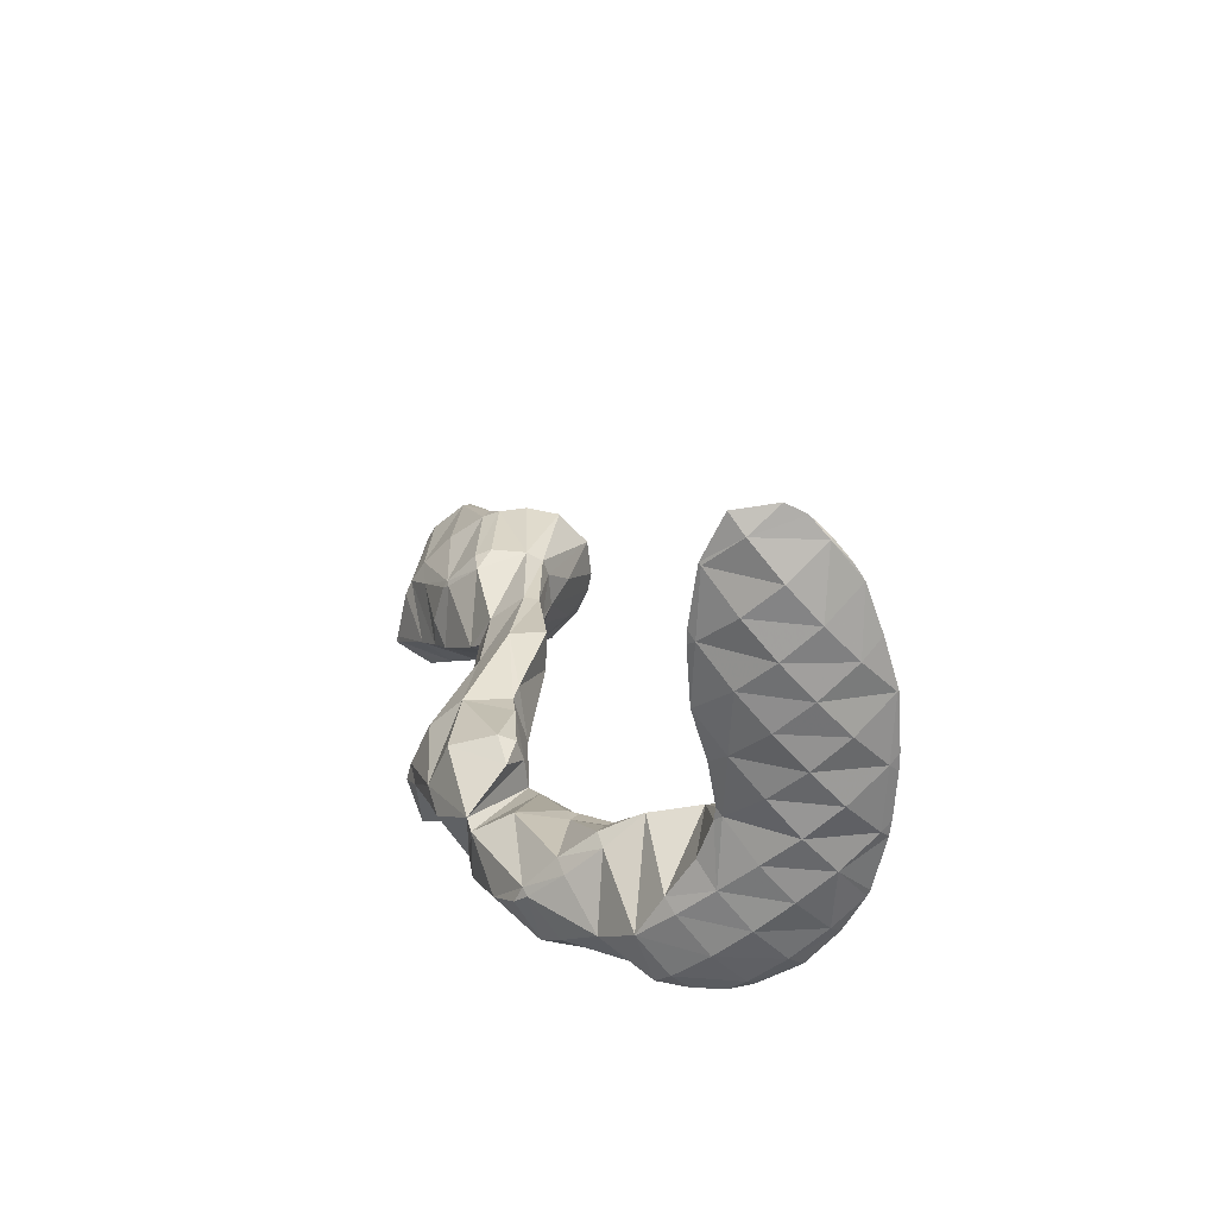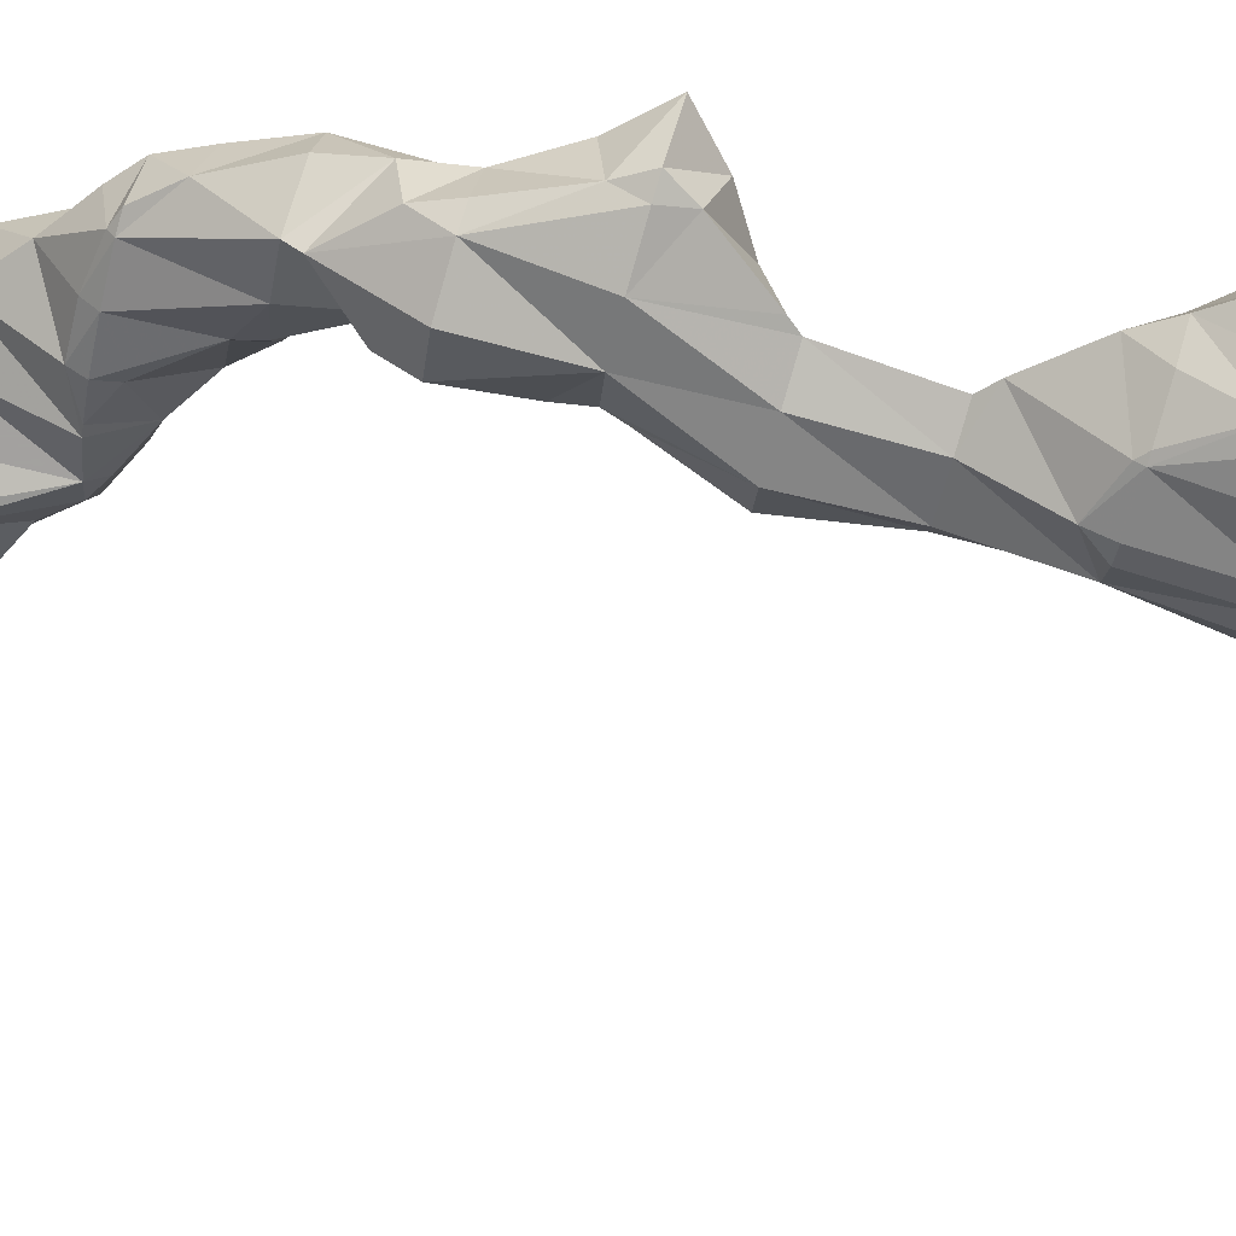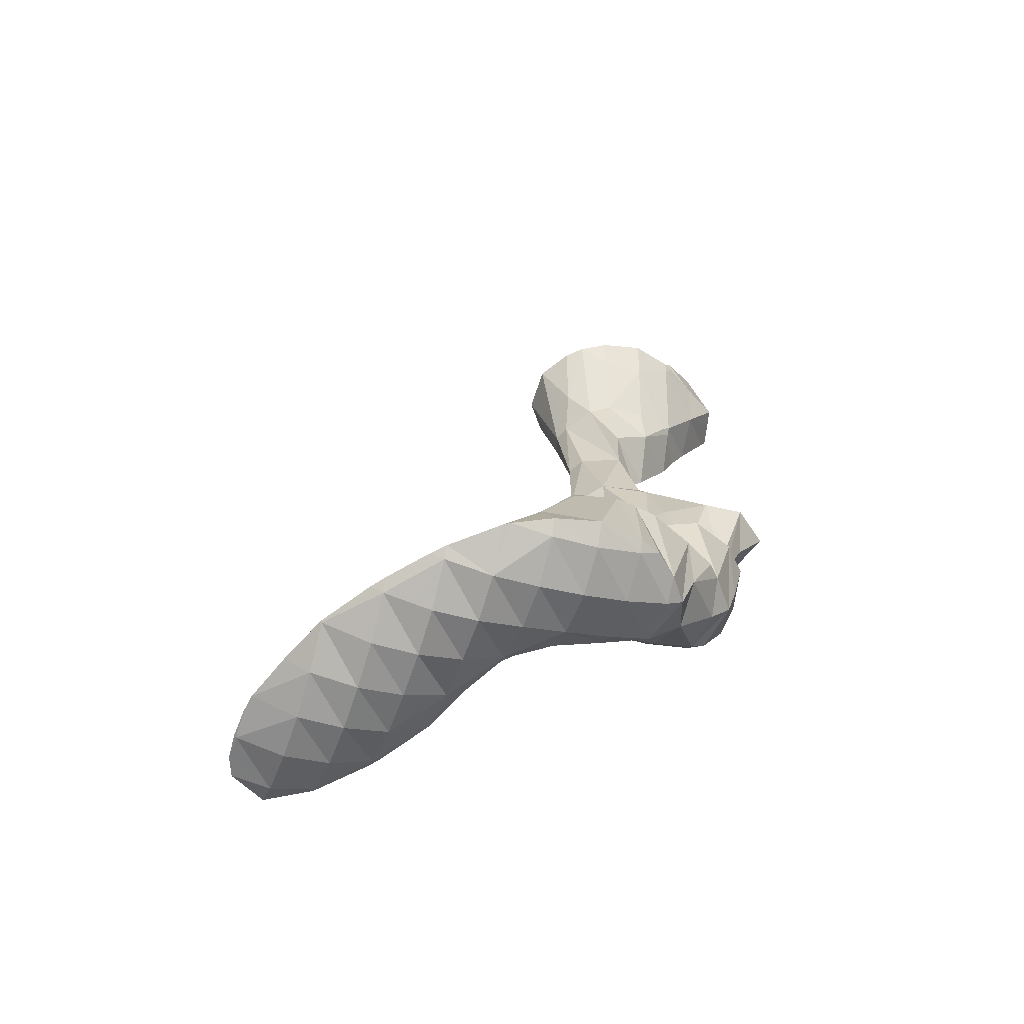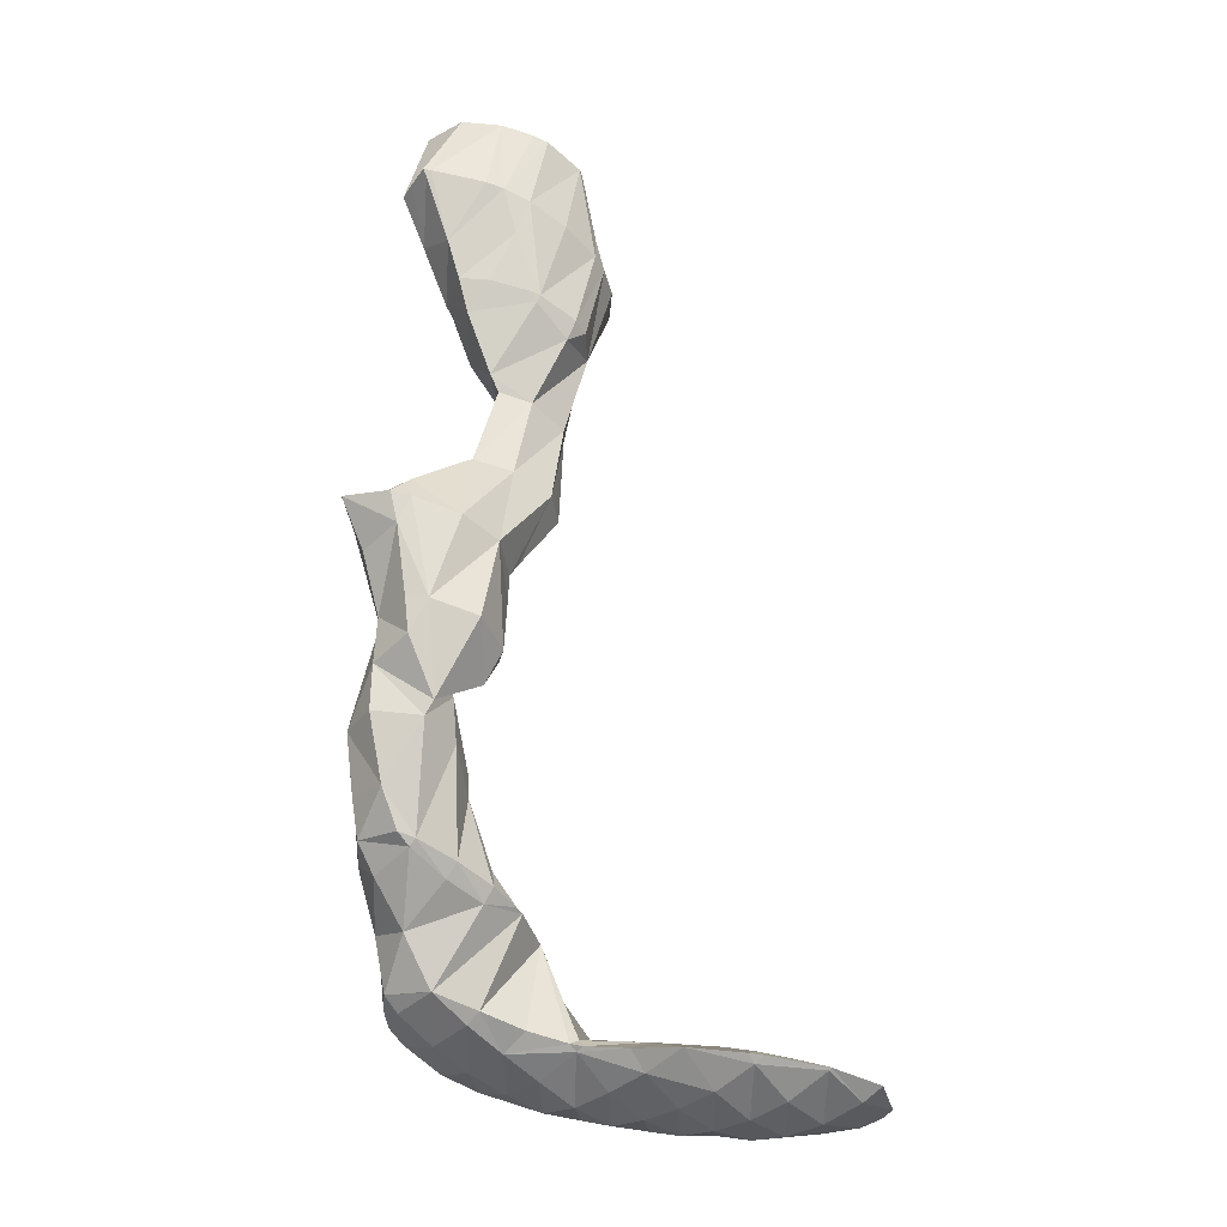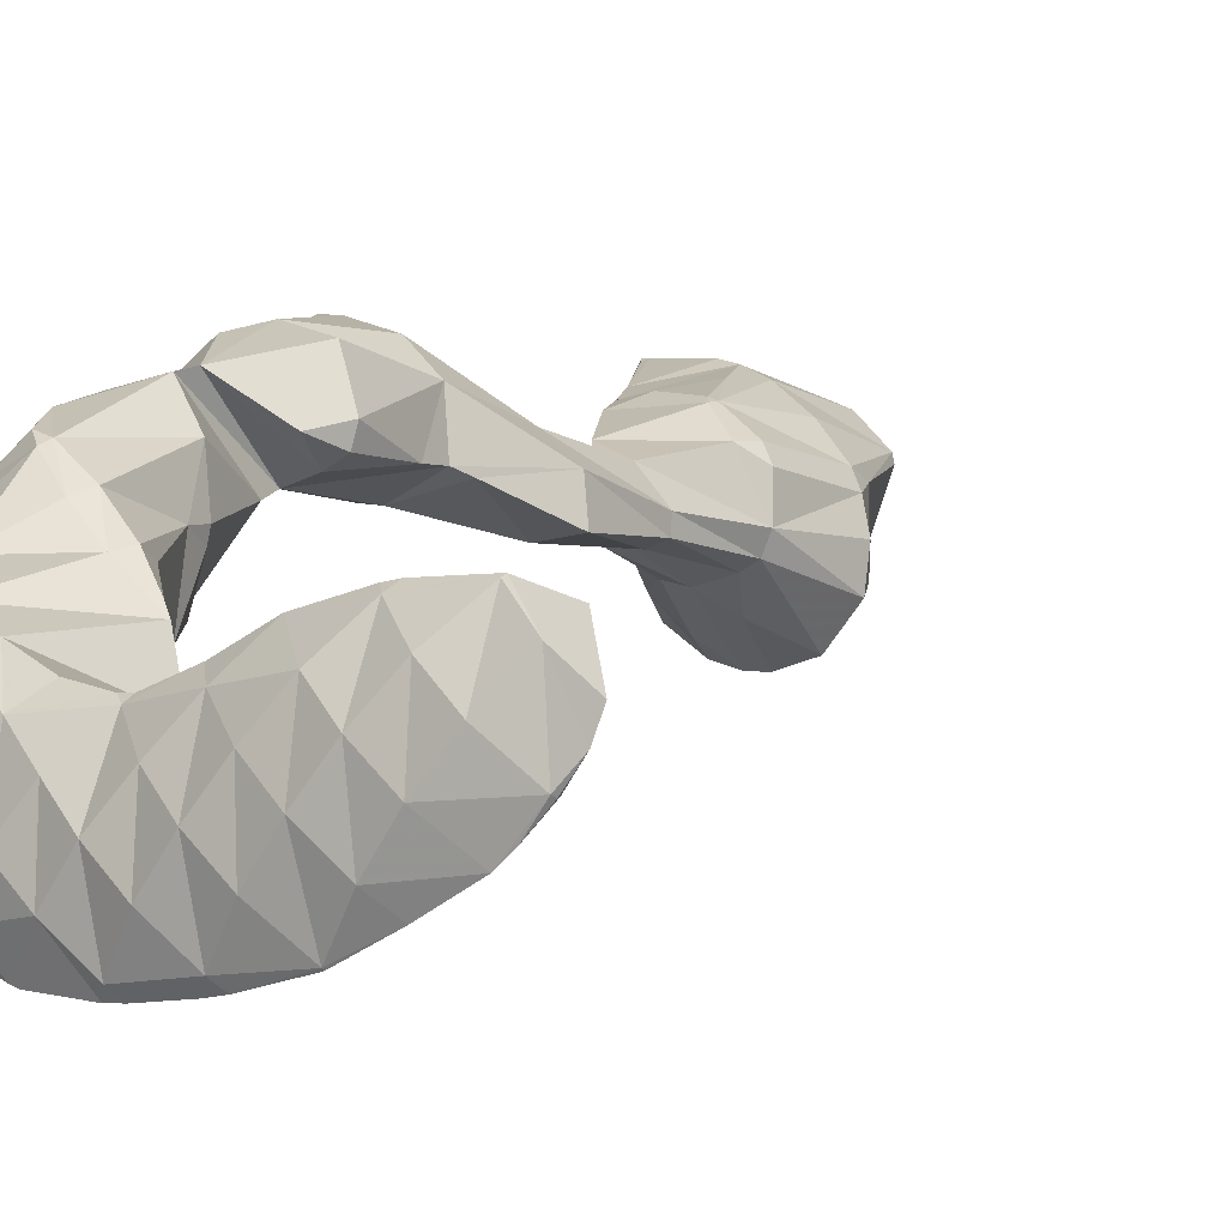
<metadata>
{"format":"obj","ext":"obj","renderer":"f3d","projection":"perspective","resolution":1024,"background":"white","views":[{"elev":-72.3,"azim":-94.0,"up":"+Z"},{"elev":77.6,"azim":-84.8,"up":"+Y"},{"elev":-57.6,"azim":25.7,"up":"+Z"},{"elev":-36.8,"azim":-177.6,"up":"+Z"},{"elev":-8.5,"azim":-152.4,"up":"+Y"}]}
</metadata>
<code>
v 276.1 298.3 94.18
v 276.6 300 94.33
v 275.5 298.9 94.53
v 274.2 297.5 94.1
v 274.6 297.2 93.83
v 273.4 296.8 93.59
v 275.1 301.2 94.07
v 274.1 300.3 94.4
v 272.7 298.9 94.27
v 272.5 296.6 93.4
v 271.4 297.6 93.74
v 270.7 296.8 93.06
v 273.3 301.2 93.72
v 272 300.8 93.44
v 271.5 300.4 93.5
v 270.1 299 93.15
v 269.9 298.8 92.97
v 271.3 300.5 93.31
v 270 299.2 93
v 276.5 296.1 90.14
v 276.7 296.6 90.18
v 276.2 296.3 90.76
v 274.8 294.9 90.95
v 275.6 294.3 89.89
v 273.6 293.6 90.12
v 274.1 293.2 89.55
v 272.9 292.8 89.3
v 277.1 298.3 90.31
v 277.5 300.2 90.47
v 273 296.2 92.99
v 271.9 294.9 91.39
v 271.9 292.6 89.11
v 270.8 293.6 89.89
v 270.3 292.9 88.8
v 277.1 301 90.41
v 276.5 302 90.32
v 276.1 301.8 91.31
v 270.3 296.3 92.11
v 269.4 295 89.89
v 268.9 294.4 88.58
v 276.2 301.9 90.26
v 273.8 301.6 89.79
v 273.1 301.3 89.63
v 269.4 297.8 89.94
v 268.7 295.9 88.6
v 269 297.3 88.7
v 272 300.8 89.4
v 270.6 299.5 89.08
v 269.4 298 88.79
v 276.5 296.3 89.64
v 275.3 295 88.36
v 273.9 293.6 88.31
v 276.7 299.1 88.47
v 275.7 297.8 86.19
v 274.7 296.1 85.74
v 275.5 297.6 85.94
v 273.4 294.8 85.43
v 271.5 293.7 86.43
v 272.4 294.5 85.22
v 276.4 301.8 90.02
v 275.5 300.5 87.46
v 275.6 298 85.96
v 275 299.8 85.91
v 270.9 294.7 84.92
v 270.2 295 84.8
v 272.6 300.6 87.76
v 273.7 299.9 85.66
v 271.9 299.5 85.3
v 269.8 295.8 84.75
v 269.8 297.4 84.81
v 271.6 299.4 85.23
v 270.2 298.1 84.9
v 274.8 296.5 83.99
v 273.6 295.2 82.71
v 274.6 299.3 84.49
v 273.7 298 82.1
v 273.4 295.8 81.4
v 273.4 297.6 81.47
v 271.6 294.8 81.03
v 270.8 295 80.88
v 271.7 299.3 84.93
v 272 297.1 81.19
v 270.5 298 83.95
v 270.8 295.7 80.89
v 274.3 295.7 77.55
v 274.3 297.9 77.61
v 272.8 294.5 77.21
v 271 294.6 76.86
v 272.7 297.4 77.28
v 271.2 296.2 76.95
v 279 297.3 74.47
v 279.2 299.4 74.59
v 277.8 298.2 75.75
v 276.2 296.8 76.5
v 277.6 295.9 74.16
v 274.8 295.4 76.62
v 275.7 295.2 73.75
v 274.9 295 73.59
v 277.2 300.1 74.21
v 276.5 299.6 75.17
v 274.7 298.2 77.22
v 272.5 295.6 73.92
v 272.8 295.8 73.21
v 276.4 300 74.04
v 274.4 299.2 73.64
v 273.1 297.9 73.33
v 278.4 298.3 72.66
v 277.8 297.3 70.18
v 277.8 296.7 70.16
v 276.6 295.1 69.89
v 275.3 294.8 69.62
v 276.9 299.7 72.99
v 276.5 298.8 69.99
v 272.9 295.6 71.99
v 274 295.1 69.38
v 273.2 295.4 69.22
v 275.6 299 69.81
v 273.6 298.2 69.4
v 272.9 296.2 69.2
v 279.1 293.6 66.27
v 279 295.1 66.31
v 277.9 294.3 67.82
v 276.7 293 67.29
v 278.3 291.6 66.05
v 275.5 291.7 66.09
v 276.6 290.7 65.68
v 275.1 291.1 65.4
v 277.9 297.1 68.14
v 277.9 296.8 66.15
v 275 294.3 68.34
v 274.5 292.8 65.35
v 274.4 293.3 65.35
v 276.4 298.5 68.53
v 275.8 297 65.73
v 275.4 297.2 66.31
v 274.7 295.3 65.47
v 273.7 295.8 67.89
v 276.5 286.2 61.47
v 277.1 286.9 61.6
v 276.4 286.3 61.65
v 275.4 285.3 61.23
v 278.3 289.8 61.94
v 278.7 291.4 62.07
v 277.1 290.3 64.85
v 275.9 289 63.82
v 277.6 287.8 61.74
v 274.7 287.6 62.83
v 275 285 61.13
v 273.5 286.3 61.84
v 272.4 285 60.62
v 278.7 294.4 63.83
v 278.5 293.9 62.12
v 278.7 292.1 62.1
v 274.5 290.4 64
v 273.4 289.1 62.5
v 272.2 287.7 61.26
v 271.7 287.1 60.55
v 277.4 295.9 63.38
v 276.8 295.1 61.83
v 274.4 293.1 64.39
v 273.5 291.8 61.87
v 272.4 290.4 60.81
v 272.6 290.8 60.86
v 271.9 288.2 60.62
v 276.1 294.8 61.68
v 274.7 293.5 61.36
v 273.4 292.1 61.06
v 277.5 286.1 57.61
v 277.8 287.1 57.71
v 275.1 284.9 60.88
v 276.4 284.5 57.35
v 274.2 283.7 58.52
v 274.9 283.3 57.01
v 273.3 282.6 56.68
v 278.1 290.5 59.95
v 277.7 289.7 57.78
v 277.9 288.4 57.77
v 272.4 285 60.59
v 273.1 282.5 56.62
v 271.4 283.7 58.21
v 270.4 282.4 56.54
v 270.8 282.1 56.16
v 270.1 282.1 56.02
v 277.9 293.2 60.99
v 276.8 291.9 59.3
v 275.8 290.6 57.43
v 271.2 286.4 59.28
v 270.1 285.1 58.03
v 268.8 283.8 57.11
v 268.1 282.1 55.63
v 267.7 282.5 55.93
v 267.4 282.2 55.49
v 276.4 294.6 61.43
v 275.1 293.2 60.76
v 275.8 290.6 57.43
v 273.8 291.9 60.42
v 274 289.7 57.05
v 272.3 288.7 56.68
v 270.7 288.2 56.34
v 270.3 287.9 56.62
v 268.8 286.6 57.23
v 267.5 285.2 56.99
v 266.2 283.9 56.35
v 265.1 282.5 55.05
v 265 282.6 55.09
v 265 282.5 55.03
v 270.2 288.2 56.24
v 268.3 288.7 55.9
v 267.6 288 56.45
v 266.1 286.6 56.67
v 264.8 285.3 56.34
v 263.5 283.9 55.5
v 263 283.3 54.66
v 266.3 289.4 55.53
v 266.3 289.4 55.53
v 264.8 288 56.18
v 263.4 286.7 56.11
v 262.1 285.3 55.56
v 261.1 284.1 54.31
v 263.9 289.8 55.06
v 263.6 289.5 55.26
v 262.1 288.1 55.58
v 260.8 286.8 55.29
v 260.4 284.6 54.2
v 259.6 285.4 54.21
v 259.6 285.4 54.06
v 263.3 289.8 54.95
v 261 289.7 54.49
v 260.9 289.5 54.54
v 259.5 288.2 54.62
v 258.8 286.2 53.94
v 258.5 287.1 53.9
v 260.8 289.6 54.45
v 258.9 288.9 54.05
v 277.2 286.4 57.24
v 276 285.1 56.66
v 274.6 283.7 56.5
v 277.2 289.2 57.26
v 276 287.9 56.49
v 274.7 286.5 55.99
v 273.3 285.2 55.68
v 272 283.8 55.52
v 270.5 282.4 55.81
v 275.8 290.6 57.42
v 274.5 289.3 56.67
v 273.2 287.9 56.09
v 272 286.6 55.56
v 270.6 285.2 55.07
v 269.3 283.9 54.91
v 267.8 282.5 55.26
v 270.4 288 56.12
v 269.2 286.6 55.02
v 268 285.3 54.48
v 266.6 283.9 54.41
v 265 282.6 54.99
v 267.8 288 55.14
v 266.6 286.7 54.27
v 265.2 285.4 53.95
v 263.8 284 54.15
v 265.2 288.1 54.28
v 263.9 286.8 53.72
v 262.5 285.4 53.64
v 263.7 289.5 54.74
v 262.5 288.2 53.79
v 261.1 286.8 53.47
v 259.6 285.4 53.93
v 260.9 289.6 54.39
v 259.7 288.2 53.69
g foo
f 1 2 3
f 1 3 4
f 1 4 5
f 6 5 4
f 7 8 3
f 7 3 2
f 9 4 8
f 4 3 8
f 6 4 10
f 10 4 11
f 11 4 9
f 12 10 11
f 7 13 8
f 14 15 13
f 13 15 8
f 8 15 9
f 16 11 15
f 11 9 15
f 12 11 16
f 12 16 17
f 14 18 15
f 19 16 15
f 19 15 18
f 19 17 16
f 20 21 22
f 20 22 23
f 20 23 24
f 24 23 25
f 24 25 26
f 27 26 25
f 28 29 2
f 28 2 1
f 22 21 5
f 21 28 5
f 28 1 5
f 5 6 22
f 6 30 22
f 30 23 22
f 31 25 30
f 25 23 30
f 27 25 32
f 32 25 33
f 33 25 31
f 34 32 33
f 35 36 37
f 35 37 29
f 37 7 29
f 7 2 29
f 30 6 10
f 10 12 30
f 12 38 30
f 38 31 30
f 39 33 38
f 33 31 38
f 34 33 39
f 34 39 40
f 36 41 37
f 37 41 7
f 7 41 13
f 13 41 42
f 13 43 14
f 13 42 43
f 44 12 17
f 44 38 12
f 45 39 46
f 46 39 44
f 44 39 38
f 45 40 39
f 43 47 18
f 43 18 14
f 18 47 19
f 47 48 19
f 17 19 44
f 44 19 49
f 49 19 48
f 49 46 44
f 50 21 20
f 50 20 24
f 50 24 51
f 51 24 26
f 51 26 52
f 52 26 27
f 53 29 28
f 21 50 28
f 28 50 53
f 53 50 54
f 55 56 51
f 56 54 51
f 54 50 51
f 57 51 52
f 57 55 51
f 27 32 58
f 27 58 59
f 27 59 52
f 52 59 57
f 58 32 34
f 60 36 35
f 29 53 35
f 35 53 60
f 60 53 61
f 62 63 54
f 63 61 54
f 61 53 54
f 62 54 56
f 59 58 64
f 58 34 64
f 64 34 65
f 65 34 40
f 60 41 36
f 61 42 41
f 61 41 60
f 43 42 61
f 43 61 63
f 43 63 66
f 66 63 67
f 68 66 67
f 46 69 45
f 46 70 69
f 69 65 40
f 69 40 45
f 66 47 43
f 68 71 66
f 66 71 47
f 47 71 48
f 48 71 49
f 71 72 49
f 72 70 46
f 72 46 49
f 73 56 55
f 73 55 57
f 73 57 74
f 74 57 59
f 75 63 62
f 56 73 62
f 62 73 75
f 75 73 76
f 77 78 74
f 78 76 74
f 76 73 74
f 74 59 77
f 59 64 77
f 64 79 77
f 80 79 64
f 80 64 65
f 75 67 63
f 67 75 68
f 68 75 81
f 81 75 76
f 78 82 76
f 82 83 76
f 83 81 76
f 70 83 69
f 83 82 69
f 82 84 69
f 84 80 65
f 84 65 69
f 81 71 68
f 83 72 71
f 83 71 81
f 83 70 72
f 85 86 78
f 85 78 77
f 79 87 77
f 87 85 77
f 88 87 79
f 88 79 80
f 86 89 82
f 86 82 78
f 82 89 84
f 89 90 84
f 90 88 80
f 90 80 84
f 91 92 93
f 91 93 94
f 91 94 95
f 95 94 96
f 95 96 97
f 98 97 96
f 99 100 93
f 99 93 92
f 101 94 100
f 94 93 100
f 86 85 101
f 85 96 101
f 96 94 101
f 87 96 85
f 96 87 98
f 98 87 102
f 102 103 98
f 102 87 88
f 99 104 100
f 105 101 100
f 105 100 104
f 101 105 86
f 86 105 89
f 89 105 106
f 102 90 103
f 103 90 106
f 106 90 89
f 102 88 90
f 107 92 91
f 107 91 108
f 108 91 109
f 109 91 95
f 97 110 95
f 110 109 95
f 111 110 97
f 111 97 98
f 112 99 92
f 112 92 107
f 108 112 107
f 108 113 112
f 114 115 103
f 115 111 103
f 111 98 103
f 116 115 114
f 112 104 99
f 113 117 112
f 112 117 104
f 104 117 105
f 105 117 106
f 117 118 106
f 103 106 114
f 114 106 119
f 119 106 118
f 119 116 114
f 120 121 122
f 120 122 123
f 120 123 124
f 124 123 125
f 124 125 126
f 127 126 125
f 128 108 109
f 128 121 129
f 121 128 109
f 121 109 122
f 110 122 109
f 110 111 122
f 111 130 122
f 130 123 122
f 131 125 132
f 132 125 130
f 130 125 123
f 131 127 125
f 133 113 108
f 133 108 128
f 129 134 128
f 134 135 128
f 135 133 128
f 134 136 130
f 134 130 111
f 135 111 115
f 135 115 137
f 134 111 135
f 132 130 136
f 137 115 116
f 133 117 113
f 135 118 117
f 135 117 133
f 137 119 118
f 137 118 135
f 137 116 119
f 138 139 140
f 141 138 140
f 142 143 144
f 142 144 145
f 142 145 146
f 146 145 139
f 139 145 140
f 140 145 147
f 141 140 148
f 148 140 149
f 149 140 147
f 150 148 149
f 151 121 120
f 151 120 152
f 152 120 153
f 153 120 124
f 144 143 126
f 143 153 126
f 153 124 126
f 126 127 144
f 127 154 144
f 154 145 144
f 155 147 154
f 147 145 154
f 156 149 155
f 149 147 155
f 150 149 156
f 150 156 157
f 158 129 121
f 158 121 151
f 152 158 151
f 152 159 158
f 160 131 132
f 127 131 154
f 131 160 154
f 160 161 154
f 162 155 163
f 163 155 161
f 161 155 154
f 164 156 155
f 164 155 162
f 164 157 156
f 158 134 129
f 159 165 158
f 158 165 134
f 134 165 136
f 132 136 160
f 160 136 166
f 166 136 165
f 167 161 160
f 167 160 166
f 167 163 161
f 168 169 139
f 168 139 138
f 170 171 141
f 141 171 138
f 138 171 168
f 171 170 172
f 171 172 173
f 174 173 172
f 175 143 142
f 175 142 176
f 176 142 177
f 177 142 146
f 139 177 146
f 139 169 177
f 170 141 148
f 148 150 170
f 150 178 170
f 178 172 170
f 174 172 179
f 179 172 180
f 180 172 178
f 179 180 181
f 179 181 182
f 183 182 181
f 184 152 153
f 143 175 153
f 153 175 184
f 184 175 185
f 176 185 175
f 176 186 185
f 187 150 157
f 187 178 150
f 188 180 187
f 180 178 187
f 189 181 188
f 181 180 188
f 183 181 190
f 190 181 191
f 191 181 189
f 192 190 191
f 193 159 152
f 193 152 184
f 194 193 185
f 193 184 185
f 186 195 185
f 195 196 185
f 196 194 185
f 163 196 162
f 196 195 162
f 195 197 162
f 162 197 164
f 197 198 164
f 199 164 198
f 164 199 200
f 164 200 157
f 187 157 200
f 201 188 200
f 188 187 200
f 202 189 201
f 189 188 201
f 203 191 202
f 191 189 202
f 192 191 204
f 204 191 205
f 205 191 203
f 206 204 205
f 193 165 159
f 194 166 165
f 194 165 193
f 196 167 166
f 196 166 194
f 196 163 167
f 199 207 200
f 208 209 207
f 207 209 200
f 200 209 201
f 210 202 209
f 202 201 209
f 211 203 210
f 203 202 210
f 212 205 211
f 205 203 211
f 206 205 212
f 206 212 213
f 208 214 209
f 215 216 214
f 214 216 209
f 209 216 210
f 217 211 216
f 211 210 216
f 218 212 217
f 212 211 217
f 213 212 218
f 213 218 219
f 220 221 216
f 220 216 215
f 222 217 221
f 217 216 221
f 223 218 222
f 218 217 222
f 219 218 224
f 224 218 225
f 225 218 223
f 226 224 225
f 220 227 221
f 228 229 227
f 227 229 221
f 221 229 222
f 230 223 229
f 223 222 229
f 231 225 232
f 232 225 230
f 230 225 223
f 231 226 225
f 228 233 229
f 234 230 229
f 234 229 233
f 234 232 230
f 235 169 168
f 235 168 171
f 235 171 236
f 236 171 173
f 236 173 237
f 237 173 174
f 238 176 177
f 169 235 177
f 177 235 238
f 238 235 239
f 240 239 236
f 239 235 236
f 241 240 237
f 240 236 237
f 179 242 174
f 174 242 237
f 237 242 241
f 242 179 182
f 242 182 243
f 243 182 183
f 244 186 176
f 244 176 238
f 245 244 239
f 244 238 239
f 246 245 240
f 245 239 240
f 247 246 241
f 246 240 241
f 248 247 242
f 247 241 242
f 249 248 243
f 248 242 243
f 190 250 183
f 183 250 243
f 243 250 249
f 250 190 192
f 244 195 186
f 245 197 195
f 245 195 244
f 246 198 197
f 246 197 245
f 198 246 199
f 199 246 251
f 251 246 247
f 252 251 248
f 251 247 248
f 253 252 249
f 252 248 249
f 254 253 250
f 253 249 250
f 204 255 192
f 192 255 250
f 250 255 254
f 255 204 206
f 251 207 199
f 207 251 208
f 208 251 256
f 256 251 252
f 257 256 253
f 256 252 253
f 258 257 254
f 257 253 254
f 259 258 255
f 258 254 255
f 255 206 213
f 255 213 259
f 256 214 208
f 214 256 215
f 215 256 260
f 260 256 257
f 261 260 258
f 260 257 258
f 262 261 259
f 261 258 259
f 259 213 219
f 259 219 262
f 263 220 215
f 263 215 260
f 264 263 261
f 263 260 261
f 265 264 262
f 264 261 262
f 224 266 219
f 219 266 262
f 262 266 265
f 266 224 226
f 263 227 220
f 227 263 228
f 228 263 267
f 267 263 264
f 268 267 265
f 267 264 265
f 232 268 231
f 231 268 266
f 266 268 265
f 266 226 231
f 267 233 228
f 268 234 233
f 268 233 267
f 268 232 234
g

</code>
